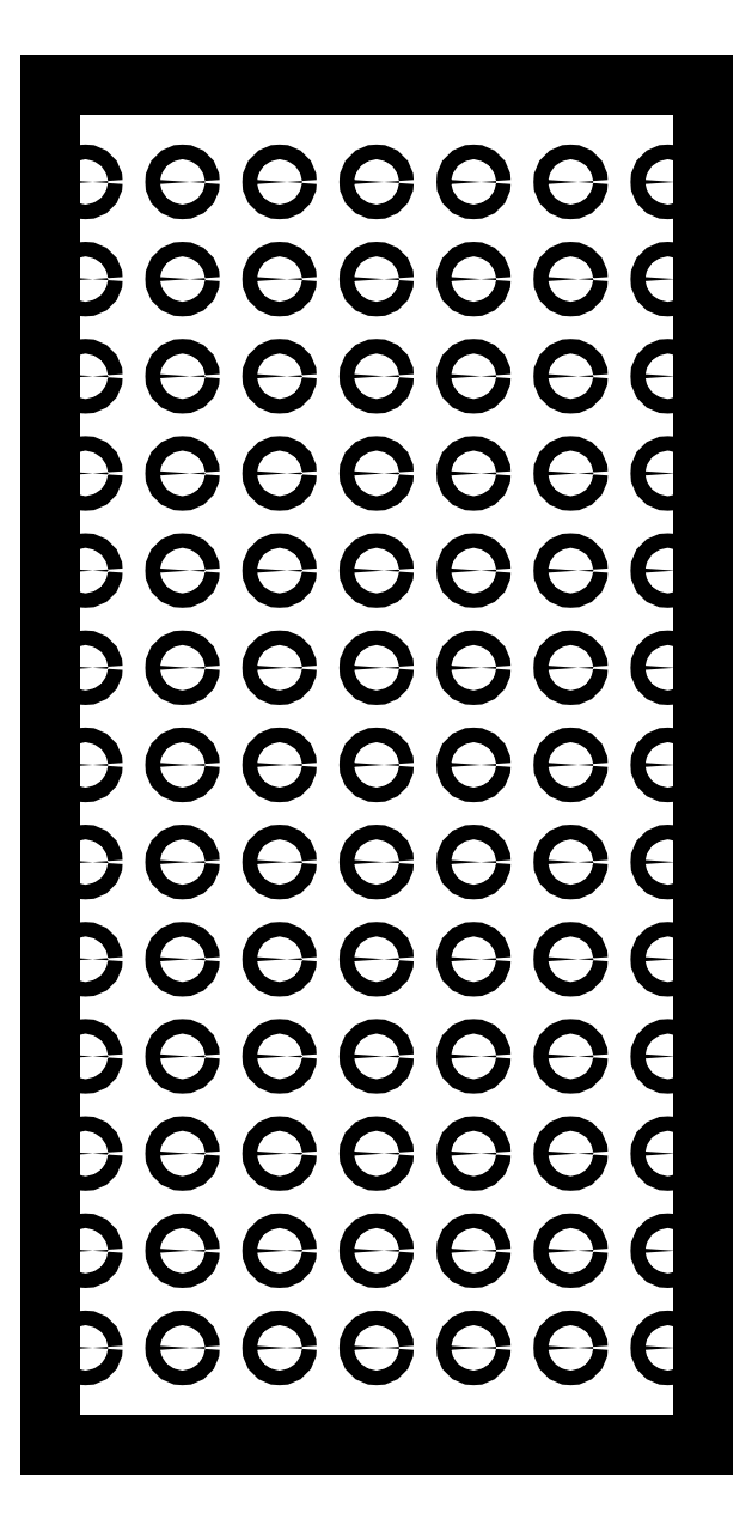
<metadata>
{"format":"dxf","ext":"dxf","renderer":"ezdxf+matplotlib","layout":"modelspace","background":"white","min_lineweight":24,"dpi":150}
</metadata>
<code>
0
SECTION
2
ENTITIES
0
LINE
8
bed
10
2.143e-14
20
350
11
168
21
350
0
LINE
8
bed
10
2.143e-14
20
350
11
-168
21
350
0
LINE
8
bed
10
168
20
350
11
168
21
-350
0
LINE
8
bed
10
-168
20
350
11
-168
21
-350
0
LINE
8
bed
10
-168
20
-350
11
168
21
-350
0
CIRCLE
8
bed
10
0
20
0
40
3.75
0
CIRCLE
8
bed
10
50
20
0
40
3.75
0
CIRCLE
8
bed
10
100
20
0
40
3.75
0
CIRCLE
8
bed
10
150
20
0
40
3.75
0
CIRCLE
8
bed
10
-50
20
0
40
3.75
0
CIRCLE
8
bed
10
-100
20
0
40
3.75
0
CIRCLE
8
bed
10
-150
20
0
40
3.75
0
CIRCLE
8
bed
10
0
20
50
40
3.75
0
CIRCLE
8
bed
10
50
20
50
40
3.75
0
CIRCLE
8
bed
10
100
20
50
40
3.75
0
CIRCLE
8
bed
10
150
20
50
40
3.75
0
CIRCLE
8
bed
10
-50
20
50
40
3.75
0
CIRCLE
8
bed
10
-100
20
50
40
3.75
0
CIRCLE
8
bed
10
-150
20
50
40
3.75
0
CIRCLE
8
bed
10
0
20
100
40
3.75
0
CIRCLE
8
bed
10
50
20
100
40
3.75
0
CIRCLE
8
bed
10
100
20
100
40
3.75
0
CIRCLE
8
bed
10
150
20
100
40
3.75
0
CIRCLE
8
bed
10
-50
20
100
40
3.75
0
CIRCLE
8
bed
10
-100
20
100
40
3.75
0
CIRCLE
8
bed
10
-150
20
100
40
3.75
0
CIRCLE
8
bed
10
0
20
150
40
3.75
0
CIRCLE
8
bed
10
50
20
150
40
3.75
0
CIRCLE
8
bed
10
100
20
150
40
3.75
0
CIRCLE
8
bed
10
150
20
150
40
3.75
0
CIRCLE
8
bed
10
-50
20
150
40
3.75
0
CIRCLE
8
bed
10
-100
20
150
40
3.75
0
CIRCLE
8
bed
10
-150
20
150
40
3.75
0
CIRCLE
8
bed
10
0
20
200
40
3.75
0
CIRCLE
8
bed
10
50
20
200
40
3.75
0
CIRCLE
8
bed
10
100
20
200
40
3.75
0
CIRCLE
8
bed
10
150
20
200
40
3.75
0
CIRCLE
8
bed
10
-50
20
200
40
3.75
0
CIRCLE
8
bed
10
-100
20
200
40
3.75
0
CIRCLE
8
bed
10
-150
20
200
40
3.75
0
CIRCLE
8
bed
10
0
20
250
40
3.75
0
CIRCLE
8
bed
10
50
20
250
40
3.75
0
CIRCLE
8
bed
10
100
20
250
40
3.75
0
CIRCLE
8
bed
10
150
20
250
40
3.75
0
CIRCLE
8
bed
10
-50
20
250
40
3.75
0
CIRCLE
8
bed
10
-100
20
250
40
3.75
0
CIRCLE
8
bed
10
-150
20
250
40
3.75
0
CIRCLE
8
bed
10
0
20
300
40
3.75
0
CIRCLE
8
bed
10
50
20
300
40
3.75
0
CIRCLE
8
bed
10
100
20
300
40
3.75
0
CIRCLE
8
bed
10
150
20
300
40
3.75
0
CIRCLE
8
bed
10
-50
20
300
40
3.75
0
CIRCLE
8
bed
10
-100
20
300
40
3.75
0
CIRCLE
8
bed
10
-150
20
300
40
3.75
0
CIRCLE
8
bed
10
0
20
-50
40
3.75
0
CIRCLE
8
bed
10
50
20
-50
40
3.75
0
CIRCLE
8
bed
10
100
20
-50
40
3.75
0
CIRCLE
8
bed
10
150
20
-50
40
3.75
0
CIRCLE
8
bed
10
-50
20
-50
40
3.75
0
CIRCLE
8
bed
10
-100
20
-50
40
3.75
0
CIRCLE
8
bed
10
-150
20
-50
40
3.75
0
CIRCLE
8
bed
10
0
20
-100
40
3.75
0
CIRCLE
8
bed
10
50
20
-100
40
3.75
0
CIRCLE
8
bed
10
100
20
-100
40
3.75
0
CIRCLE
8
bed
10
150
20
-100
40
3.75
0
CIRCLE
8
bed
10
-50
20
-100
40
3.75
0
CIRCLE
8
bed
10
-100
20
-100
40
3.75
0
CIRCLE
8
bed
10
-150
20
-100
40
3.75
0
CIRCLE
8
bed
10
0
20
-150
40
3.75
0
CIRCLE
8
bed
10
50
20
-150
40
3.75
0
CIRCLE
8
bed
10
100
20
-150
40
3.75
0
CIRCLE
8
bed
10
150
20
-150
40
3.75
0
CIRCLE
8
bed
10
-50
20
-150
40
3.75
0
CIRCLE
8
bed
10
-100
20
-150
40
3.75
0
CIRCLE
8
bed
10
-150
20
-150
40
3.75
0
CIRCLE
8
bed
10
0
20
-200
40
3.75
0
CIRCLE
8
bed
10
50
20
-200
40
3.75
0
CIRCLE
8
bed
10
100
20
-200
40
3.75
0
CIRCLE
8
bed
10
150
20
-200
40
3.75
0
CIRCLE
8
bed
10
-50
20
-200
40
3.75
0
CIRCLE
8
bed
10
-100
20
-200
40
3.75
0
CIRCLE
8
bed
10
-150
20
-200
40
3.75
0
CIRCLE
8
bed
10
0
20
-250
40
3.75
0
CIRCLE
8
bed
10
50
20
-250
40
3.75
0
CIRCLE
8
bed
10
100
20
-250
40
3.75
0
CIRCLE
8
bed
10
150
20
-250
40
3.75
0
CIRCLE
8
bed
10
-50
20
-250
40
3.75
0
CIRCLE
8
bed
10
-100
20
-250
40
3.75
0
CIRCLE
8
bed
10
-150
20
-250
40
3.75
0
CIRCLE
8
bed
10
0
20
-300
40
3.75
0
CIRCLE
8
bed
10
50
20
-300
40
3.75
0
CIRCLE
8
bed
10
100
20
-300
40
3.75
0
CIRCLE
8
bed
10
150
20
-300
40
3.75
0
CIRCLE
8
bed
10
-50
20
-300
40
3.75
0
CIRCLE
8
bed
10
-100
20
-300
40
3.75
0
CIRCLE
8
bed
10
-150
20
-300
40
3.75
0
ENDSEC
0
EOF

</code>
